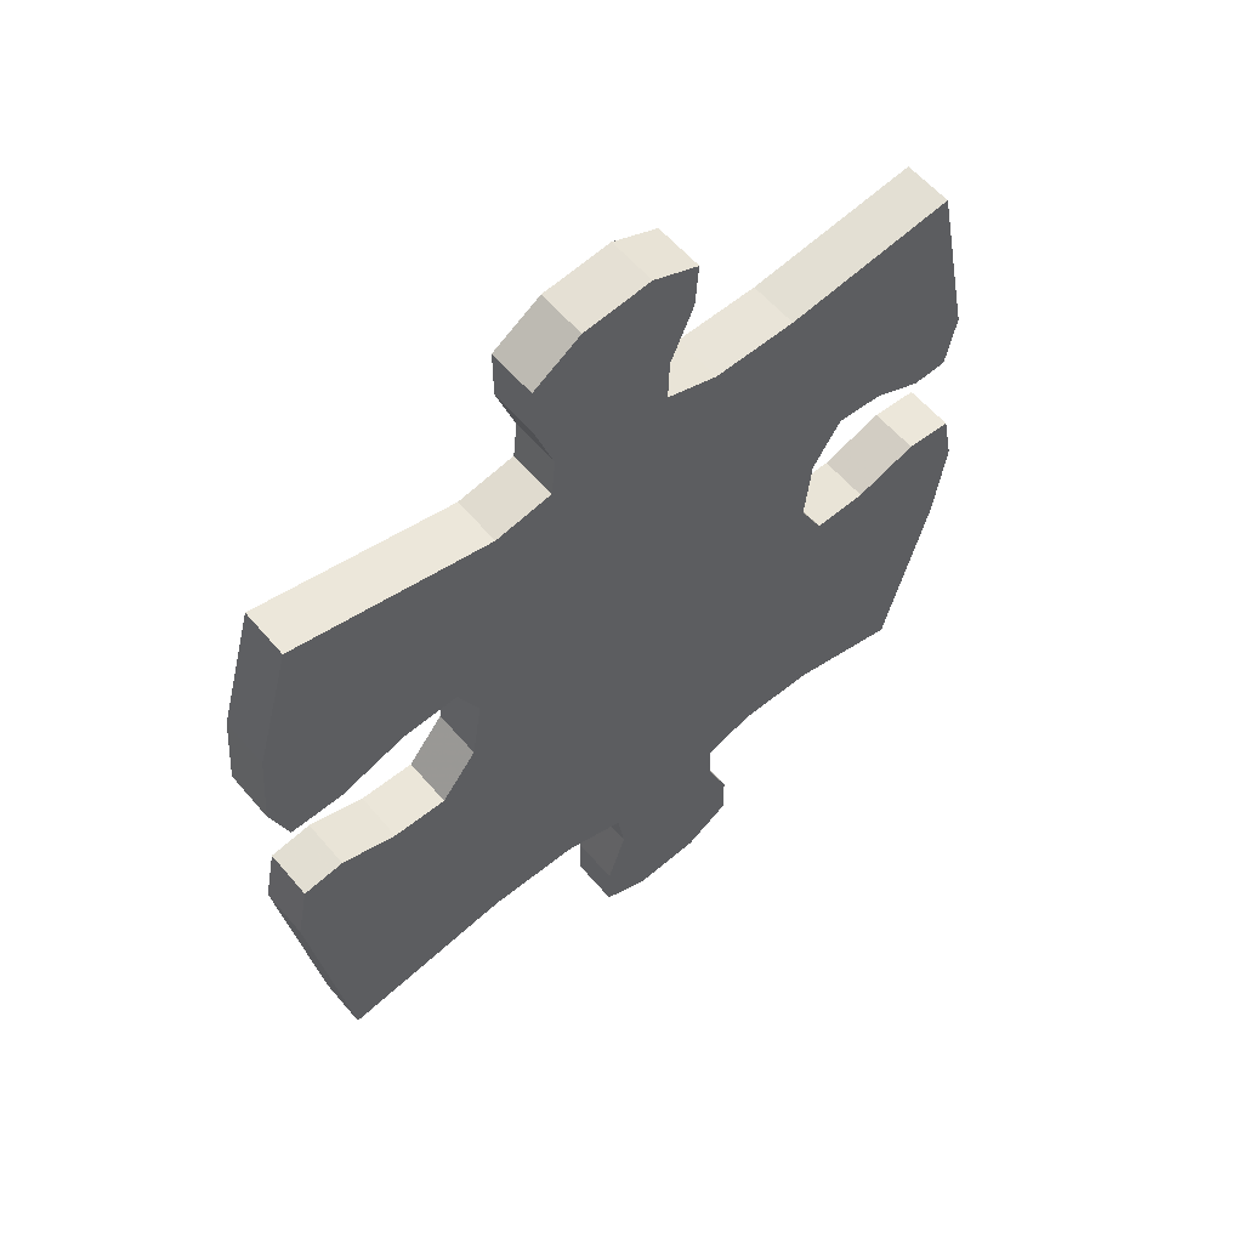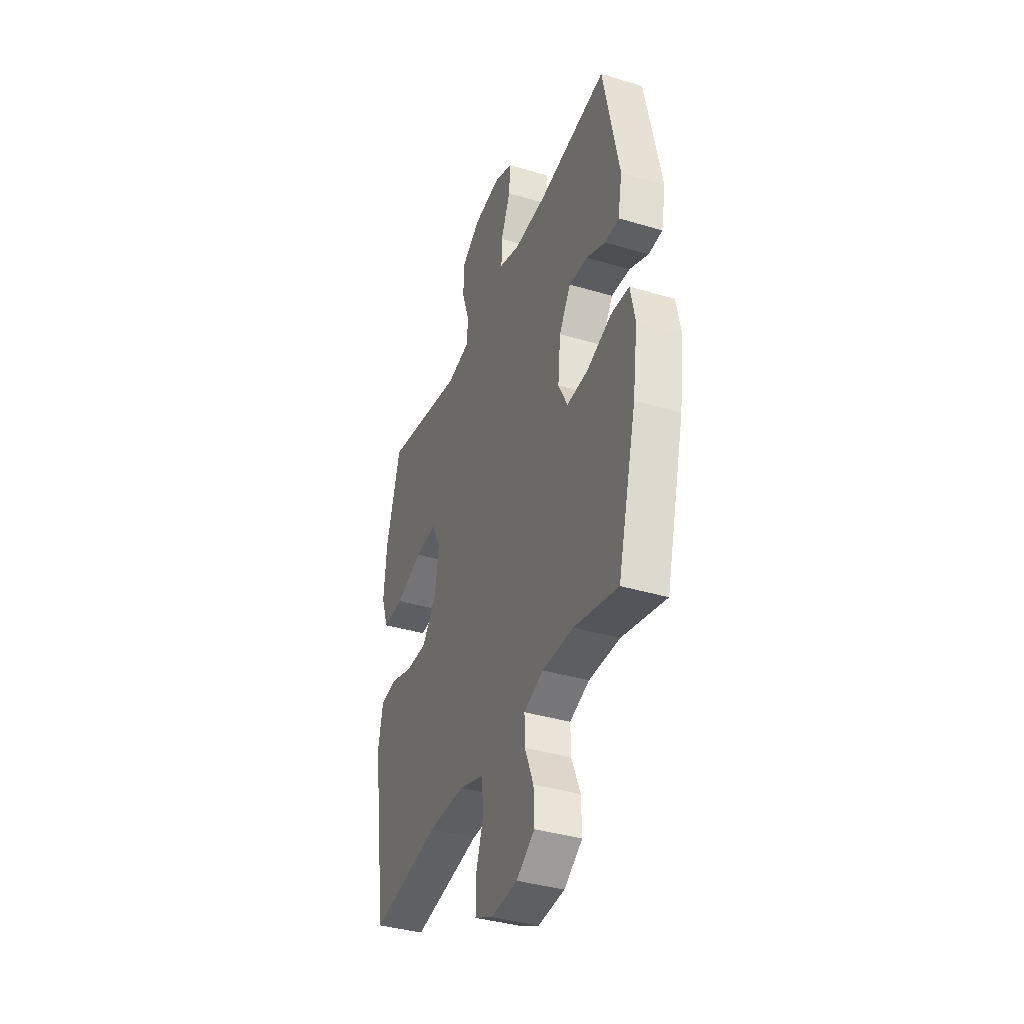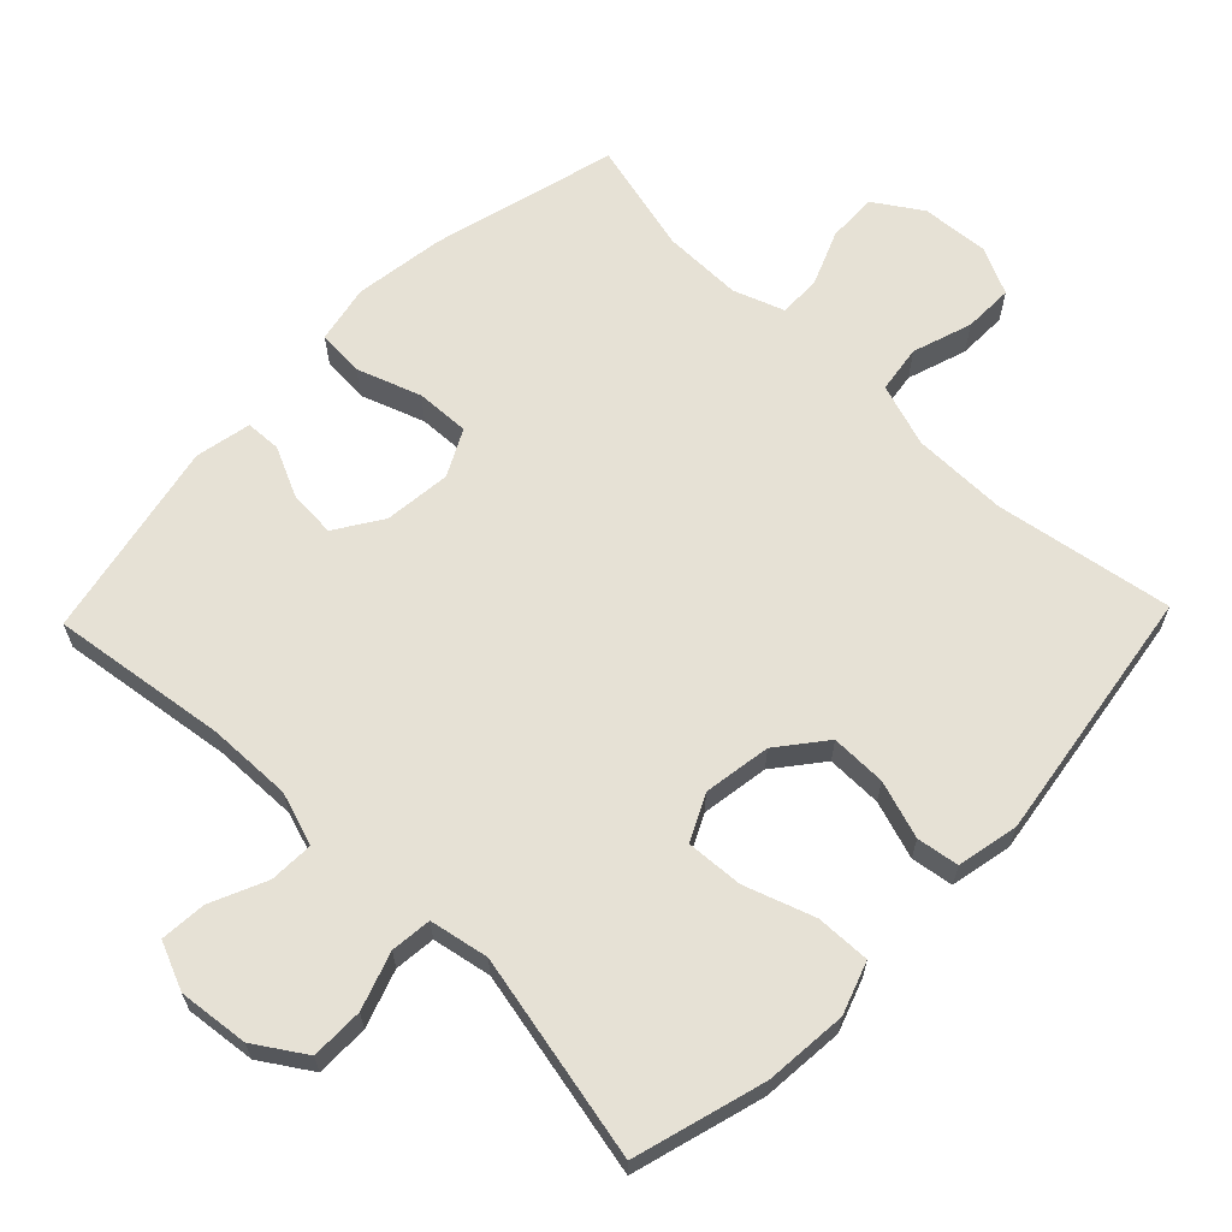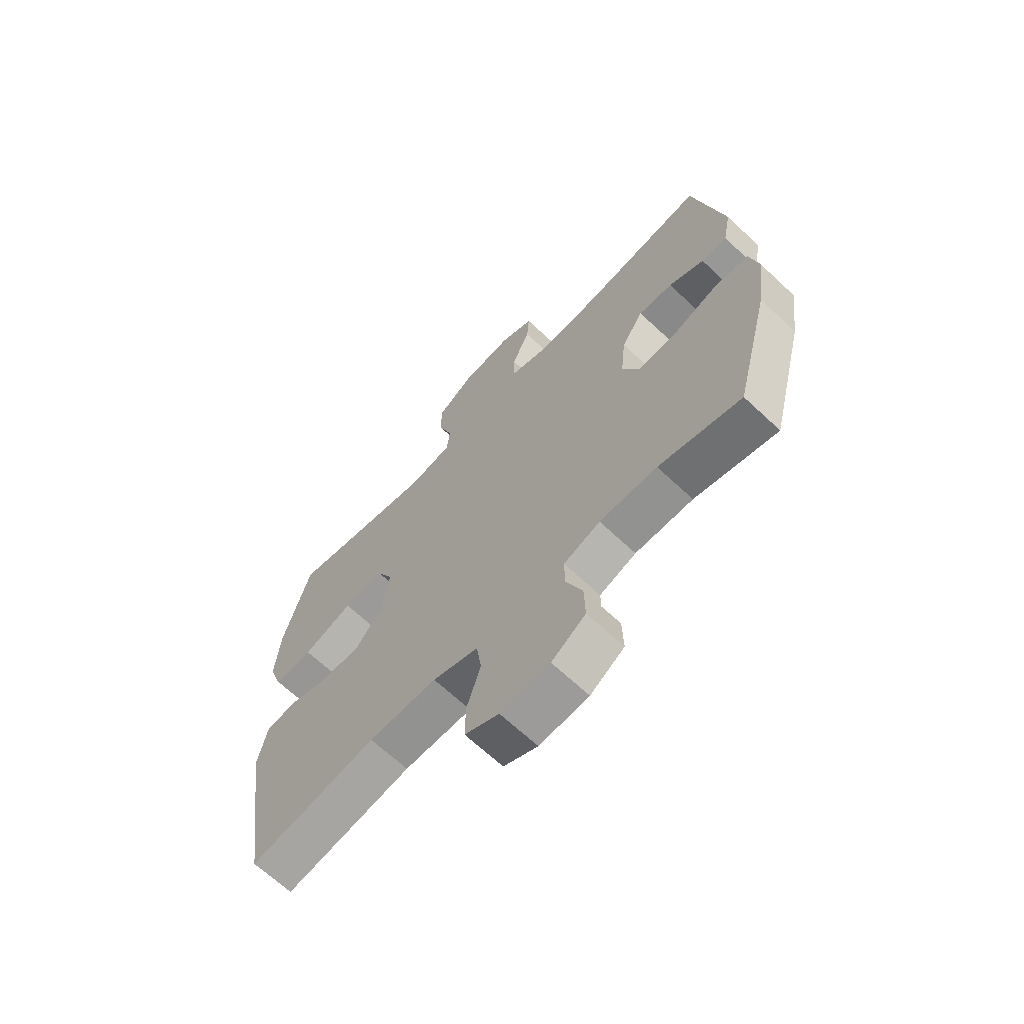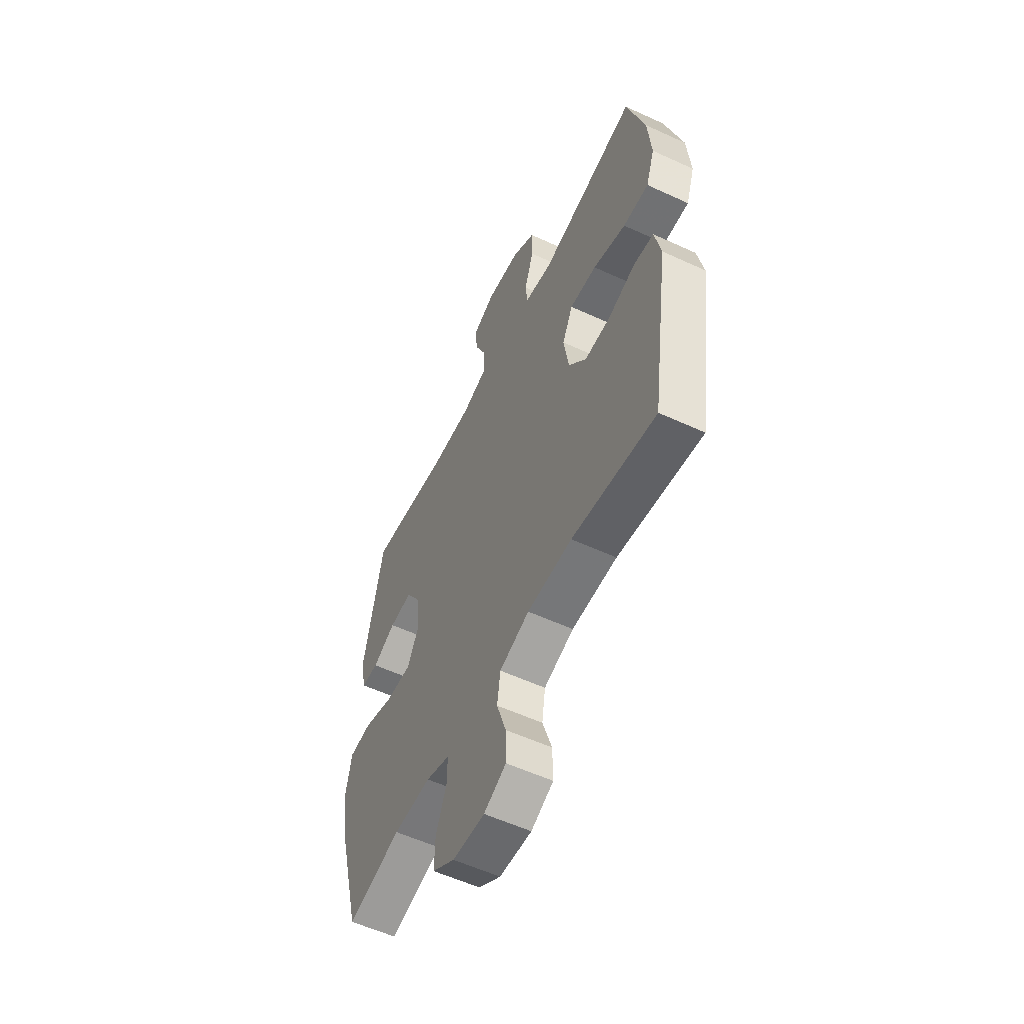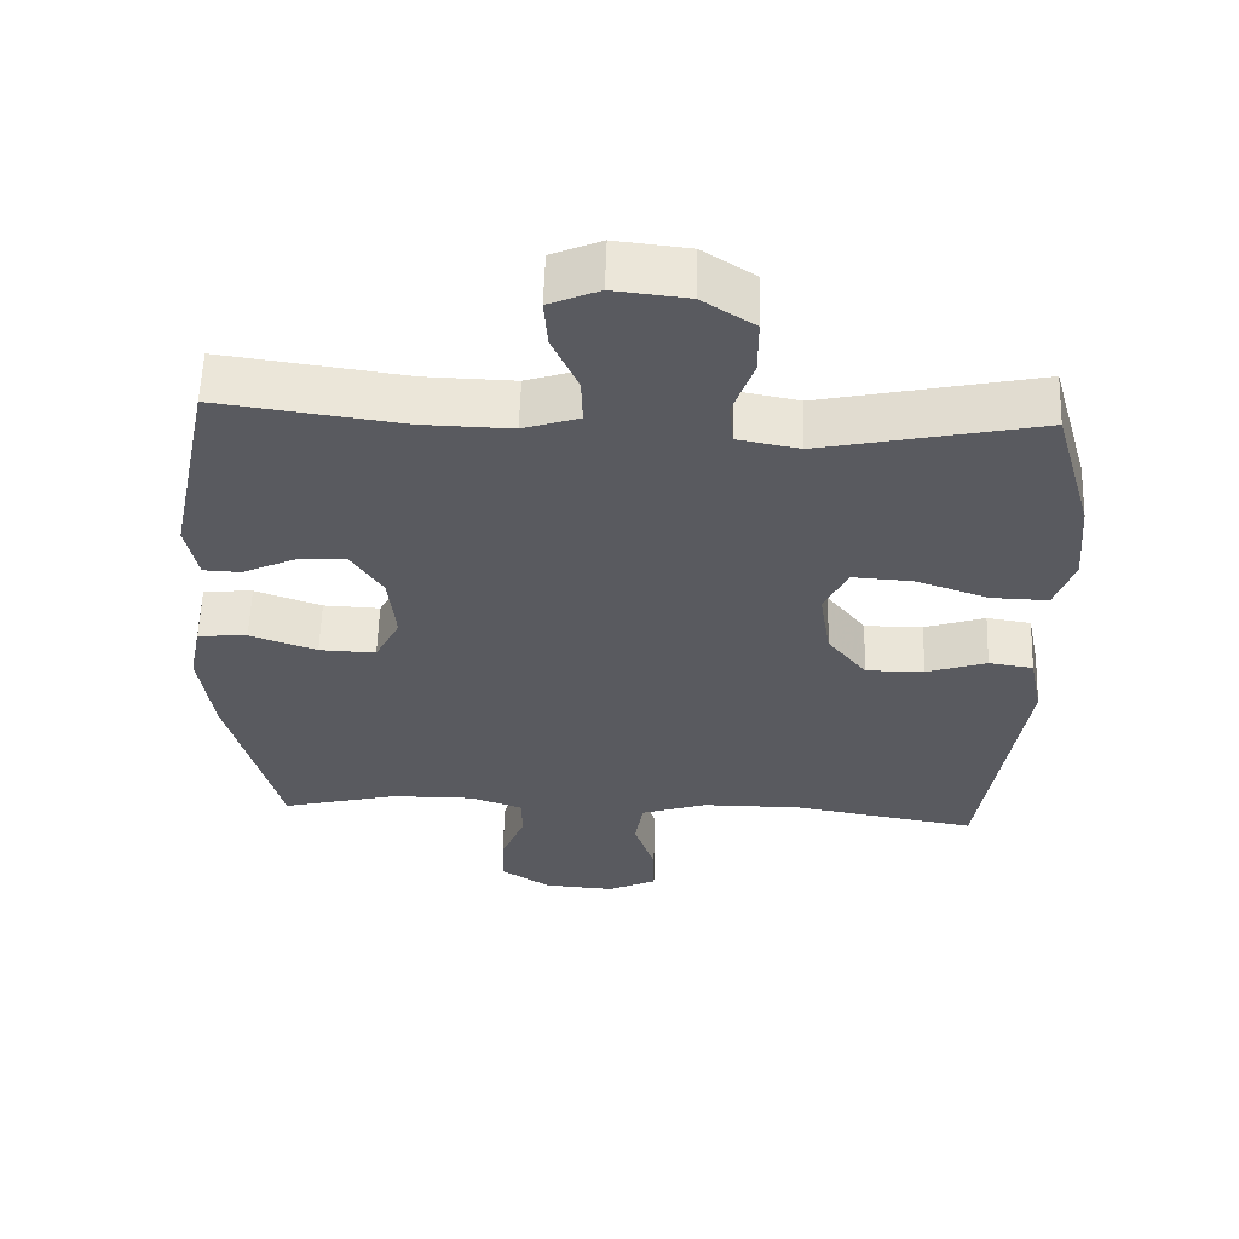
<metadata>
{"format":"obj","ext":"obj","renderer":"f3d","projection":"perspective","resolution":1024,"background":"white","views":[{"elev":58.4,"azim":140.0,"up":"+Z"},{"elev":-38.1,"azim":-110.8,"up":"+Z"},{"elev":64.4,"azim":44.0,"up":"+Y"},{"elev":-66.6,"azim":-133.3,"up":"+Z"},{"elev":-56.7,"azim":64.3,"up":"+Z"},{"elev":58.2,"azim":1.9,"up":"+Z"}]}
</metadata>
<code>
v 0.5 0.07 -0.5
v 0.248 0.07 -0.458
v 0.113 0.07 -0.459
v 0.023 0.07 -0.489
v 0.013 0.07 -0.557
v 0.041 0.07 -0.642
v 0.042 0.07 -0.713
v -0.025 0.07 -0.745
v -0.122 0.07 -0.738
v -0.189 0.07 -0.694
v -0.187 0.07 -0.623
v -0.155 0.07 -0.545
v -0.154 0.07 -0.485
v -0.226 0.07 -0.459
v -0.339 0.07 -0.46
v -0.5 0.07 -0.5
v -0.569 0.07 -0.237
v -0.587 0.07 -0.108
v -0.57 0.07 -0.025
v -0.503 0.07 -0.02
v -0.412 0.07 -0.052
v -0.335 0.07 -0.055
v -0.301 0.07 0.011
v -0.311 0.07 0.107
v -0.354 0.07 0.173
v -0.422 0.07 0.168
v -0.492 0.07 0.135
v -0.543 0.07 0.137
v -0.559 0.07 0.217
v -0.5 0.07 0.5
v -0.25 0.07 0.466
v -0.129 0.07 0.463
v -0.053 0.07 0.488
v -0.055 0.07 0.551
v -0.09 0.07 0.63
v -0.095 0.07 0.696
v -0.027 0.07 0.725
v 0.073 0.07 0.714
v 0.144 0.07 0.668
v 0.144 0.07 0.593
v 0.116 0.07 0.512
v 0.122 0.07 0.454
v 0.206 0.07 0.438
v 0.5 0.07 0.5
v 0.553 0.07 0.314
v 0.563 0.07 0.196
v 0.537 0.07 0.122
v 0.46 0.07 0.124
v 0.361 0.07 0.158
v 0.28 0.07 0.163
v 0.248 0.07 0.098
v 0.263 0.07 0.002
v 0.316 0.07 -0.065
v 0.395 0.07 -0.064
v 0.477 0.07 -0.037
v 0.537 0.07 -0.046
v 0.555 0.07 -0.134
v 0.5 0 -0.5
v 0.248 0 -0.458
v 0.113 0 -0.459
v 0.023 0 -0.489
v 0.013 0 -0.557
v 0.041 0 -0.642
v 0.042 0 -0.713
v -0.025 0 -0.745
v -0.122 0 -0.738
v -0.189 0 -0.694
v -0.187 0 -0.623
v -0.155 0 -0.545
v -0.154 0 -0.485
v -0.226 0 -0.459
v -0.339 0 -0.46
v -0.5 0 -0.5
v -0.569 0 -0.237
v -0.587 0 -0.108
v -0.57 0 -0.025
v -0.503 0 -0.02
v -0.412 0 -0.052
v -0.335 0 -0.055
v -0.301 0 0.011
v -0.311 0 0.107
v -0.354 0 0.173
v -0.422 0 0.168
v -0.492 0 0.135
v -0.543 0 0.137
v -0.559 0 0.217
v -0.5 0 0.5
v -0.25 0 0.466
v -0.129 0 0.463
v -0.053 0 0.488
v -0.055 0 0.551
v -0.09 0 0.63
v -0.095 0 0.696
v -0.027 0 0.725
v 0.073 0 0.714
v 0.144 0 0.668
v 0.144 0 0.593
v 0.116 0 0.512
v 0.122 0 0.454
v 0.206 0 0.438
v 0.5 0 0.5
v 0.553 0 0.314
v 0.563 0 0.196
v 0.537 0 0.122
v 0.46 0 0.124
v 0.361 0 0.158
v 0.28 0 0.163
v 0.248 0 0.098
v 0.263 0 0.002
v 0.316 0 -0.065
v 0.395 0 -0.064
v 0.477 0 -0.037
v 0.537 0 -0.046
v 0.555 0 -0.134
f 57 1 2
f 56 57 2
f 55 56 2
f 54 55 2
f 53 54 2 3
f 52 53 3 4
f 51 52 4
f 47 48 49
f 46 47 49
f 45 46 49
f 44 45 49
f 43 44 49
f 42 43 49 50
f 39 40 41
f 38 39 41
f 37 38 41
f 36 37 41
f 35 36 41
f 34 35 41
f 33 34 41 42
f 42 50 51
f 33 42 51
f 32 33 51
f 29 30 31
f 28 29 31
f 27 28 31
f 26 27 31
f 25 26 31 32
f 19 20 21
f 18 19 21
f 17 18 21
f 16 17 21
f 15 16 21
f 14 15 21 22
f 13 14 22 23
f 10 11 12
f 9 10 12
f 8 9 12
f 7 8 12
f 6 7 12
f 5 6 12
f 4 5 12 13
f 13 23 24
f 4 13 24
f 51 4 24
f 24 25 32 51
f 59 58 114
f 59 114 113
f 59 113 112
f 59 112 111
f 60 59 111 110
f 61 60 110 109
f 61 109 108
f 106 105 104
f 106 104 103
f 106 103 102
f 106 102 101
f 106 101 100
f 107 106 100 99
f 98 97 96
f 98 96 95
f 98 95 94
f 98 94 93
f 98 93 92
f 98 92 91
f 99 98 91 90
f 108 107 99
f 108 99 90
f 108 90 89
f 88 87 86
f 88 86 85
f 88 85 84
f 88 84 83
f 89 88 83 82
f 78 77 76
f 78 76 75
f 78 75 74
f 78 74 73
f 78 73 72
f 79 78 72 71
f 80 79 71 70
f 69 68 67
f 69 67 66
f 69 66 65
f 69 65 64
f 69 64 63
f 69 63 62
f 70 69 62 61
f 81 80 70
f 81 70 61
f 81 61 108
f 108 89 82 81
f 1 58 59 2
f 2 59 60 3
f 3 60 61 4
f 4 61 62 5
f 5 62 63 6
f 6 63 64 7
f 7 64 65 8
f 8 65 66 9
f 9 66 67 10
f 10 67 68 11
f 11 68 69 12
f 12 69 70 13
f 13 70 71 14
f 14 71 72 15
f 15 72 73 16
f 16 73 74 17
f 17 74 75 18
f 18 75 76 19
f 19 76 77 20
f 20 77 78 21
f 21 78 79 22
f 22 79 80 23
f 23 80 81 24
f 24 81 82 25
f 25 82 83 26
f 26 83 84 27
f 27 84 85 28
f 28 85 86 29
f 29 86 87 30
f 30 87 88 31
f 31 88 89 32
f 32 89 90 33
f 33 90 91 34
f 34 91 92 35
f 35 92 93 36
f 36 93 94 37
f 37 94 95 38
f 38 95 96 39
f 39 96 97 40
f 40 97 98 41
f 41 98 99 42
f 42 99 100 43
f 43 100 101 44
f 44 101 102 45
f 45 102 103 46
f 46 103 104 47
f 47 104 105 48
f 48 105 106 49
f 49 106 107 50
f 50 107 108 51
f 51 108 109 52
f 52 109 110 53
f 53 110 111 54
f 54 111 112 55
f 55 112 113 56
f 56 113 114 57
f 57 114 58 1

</code>
